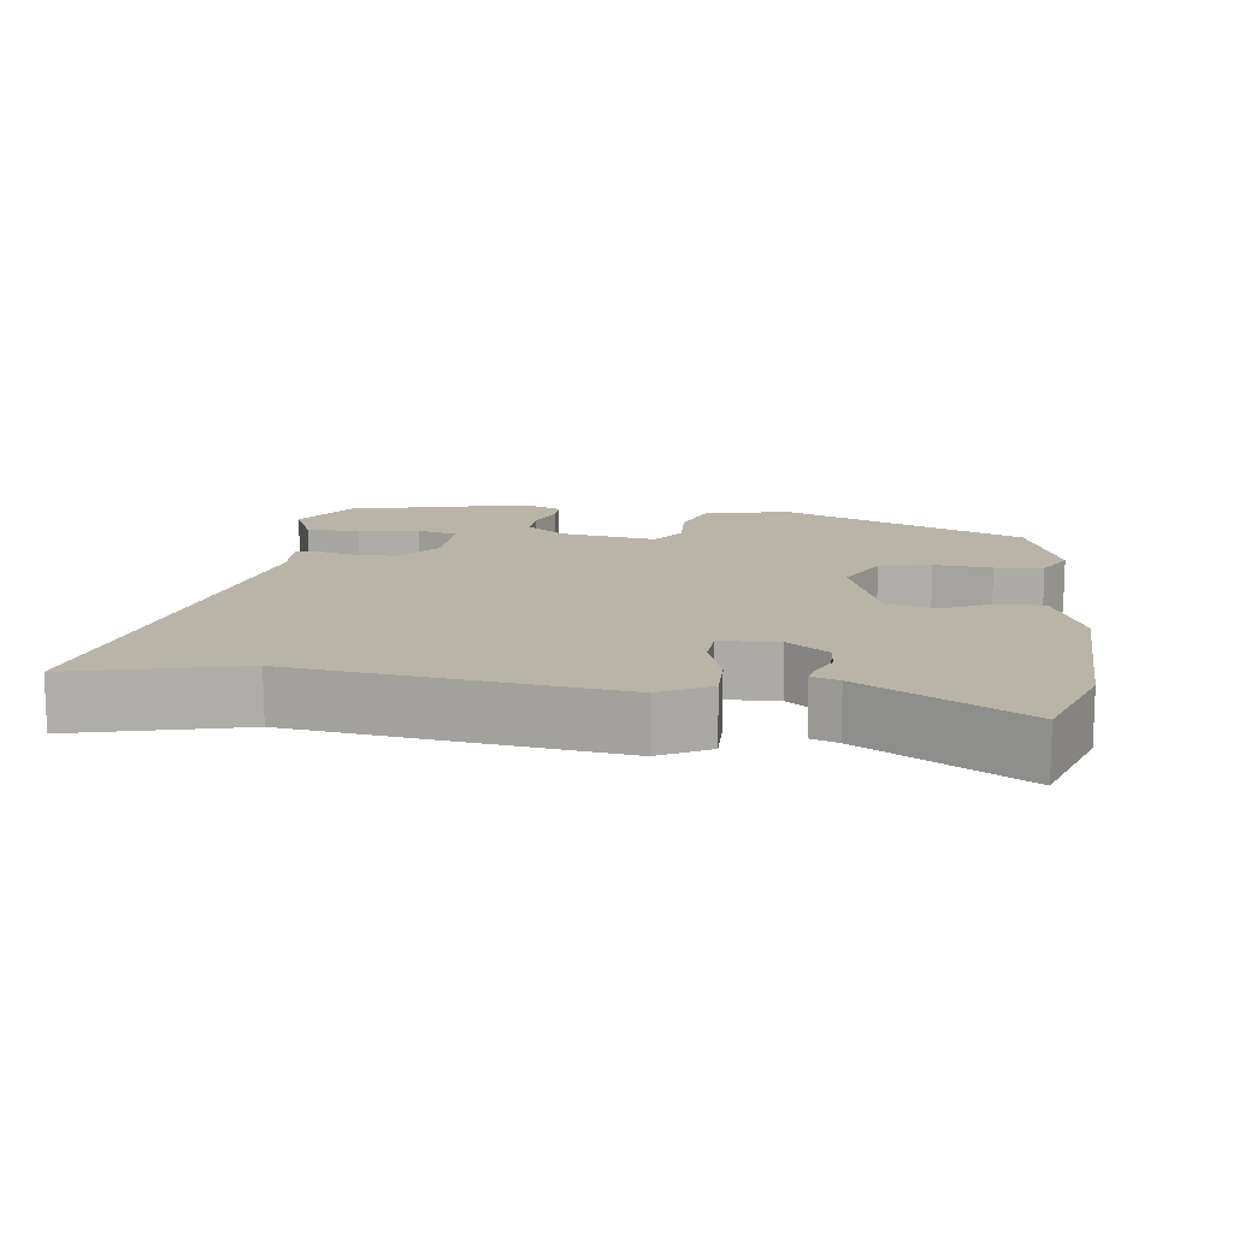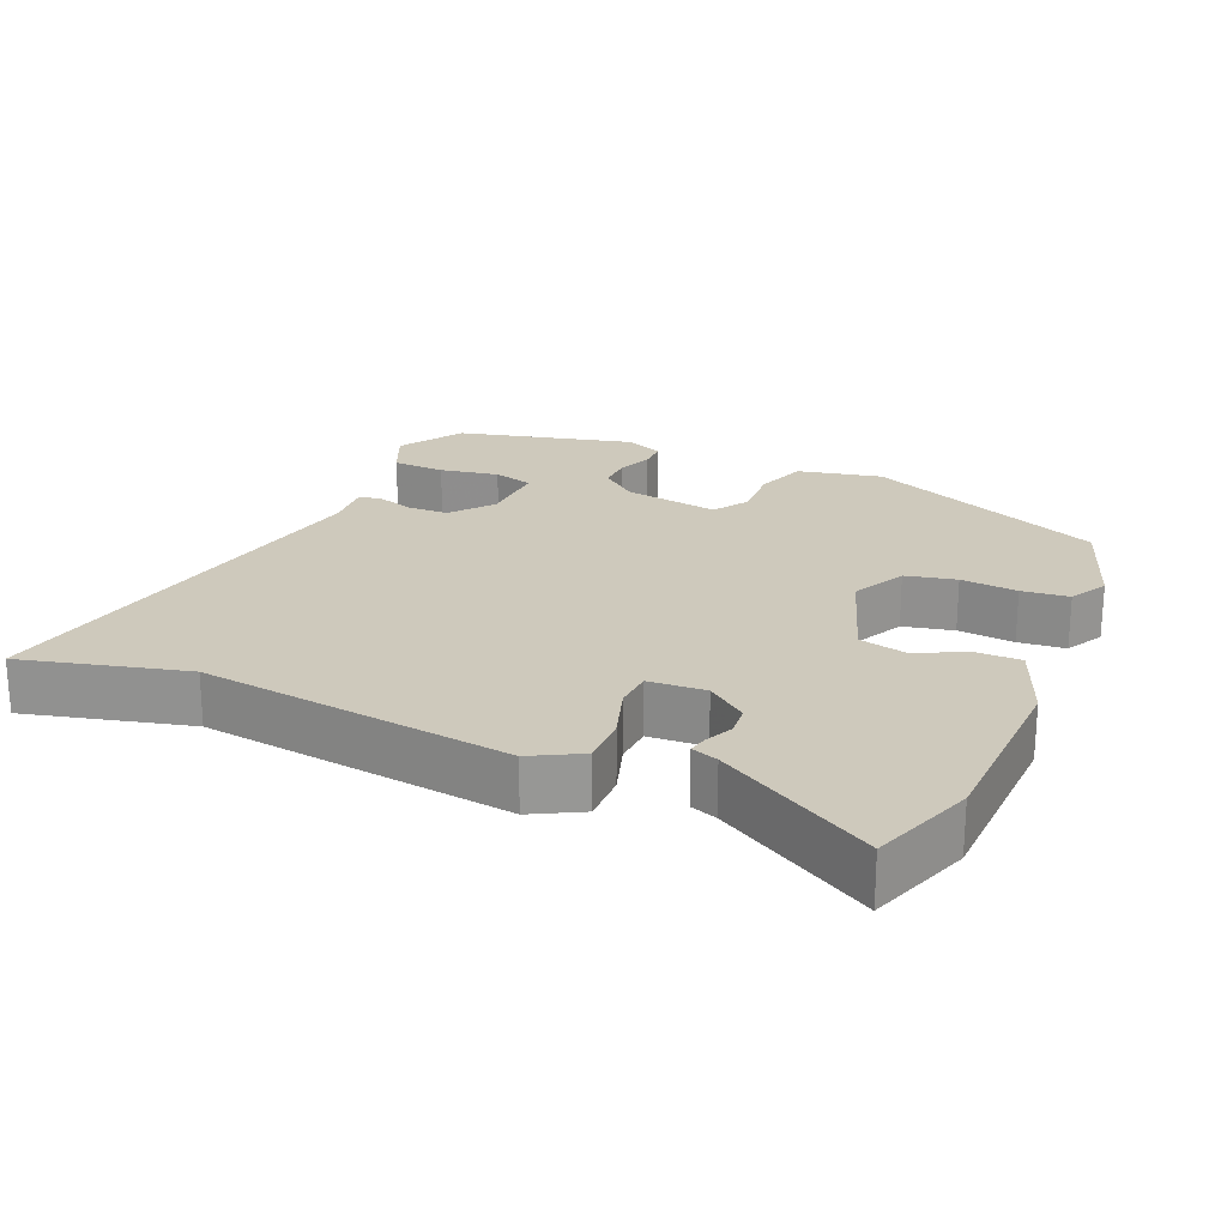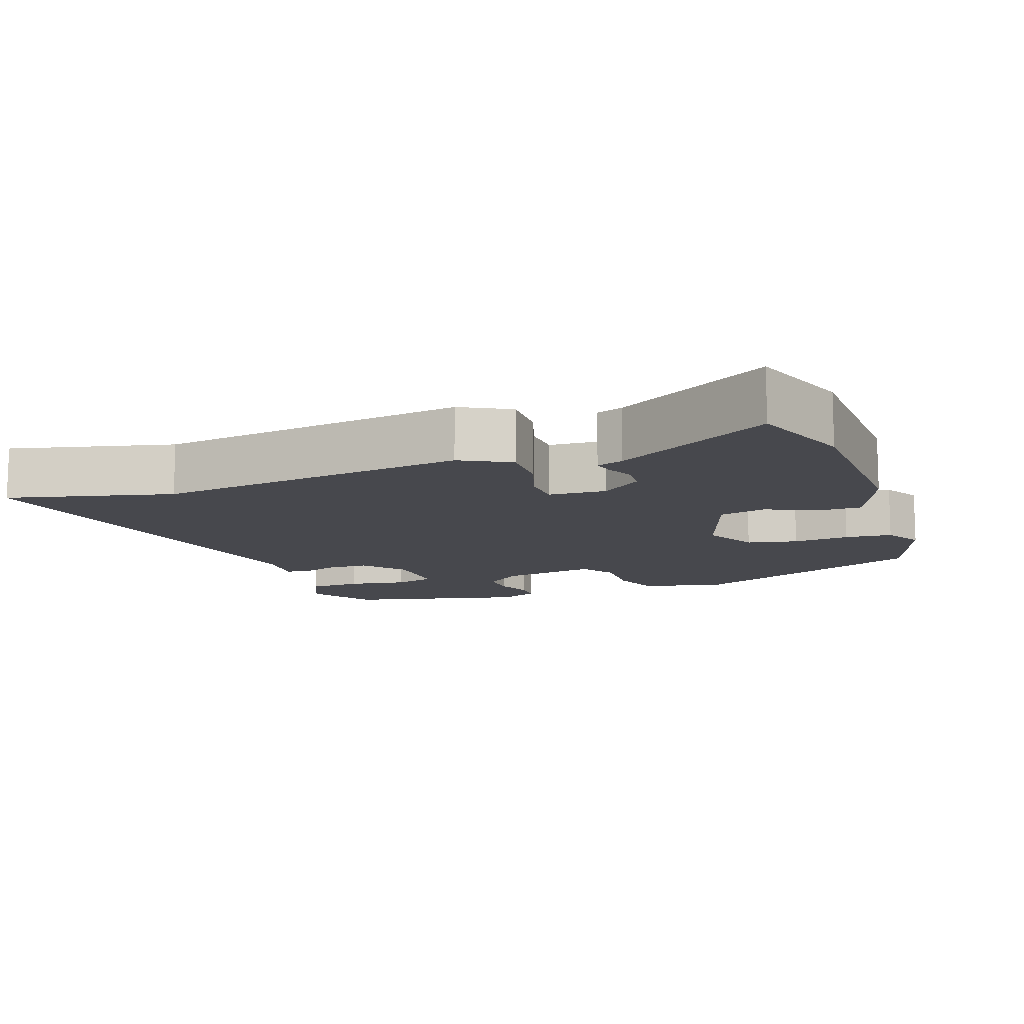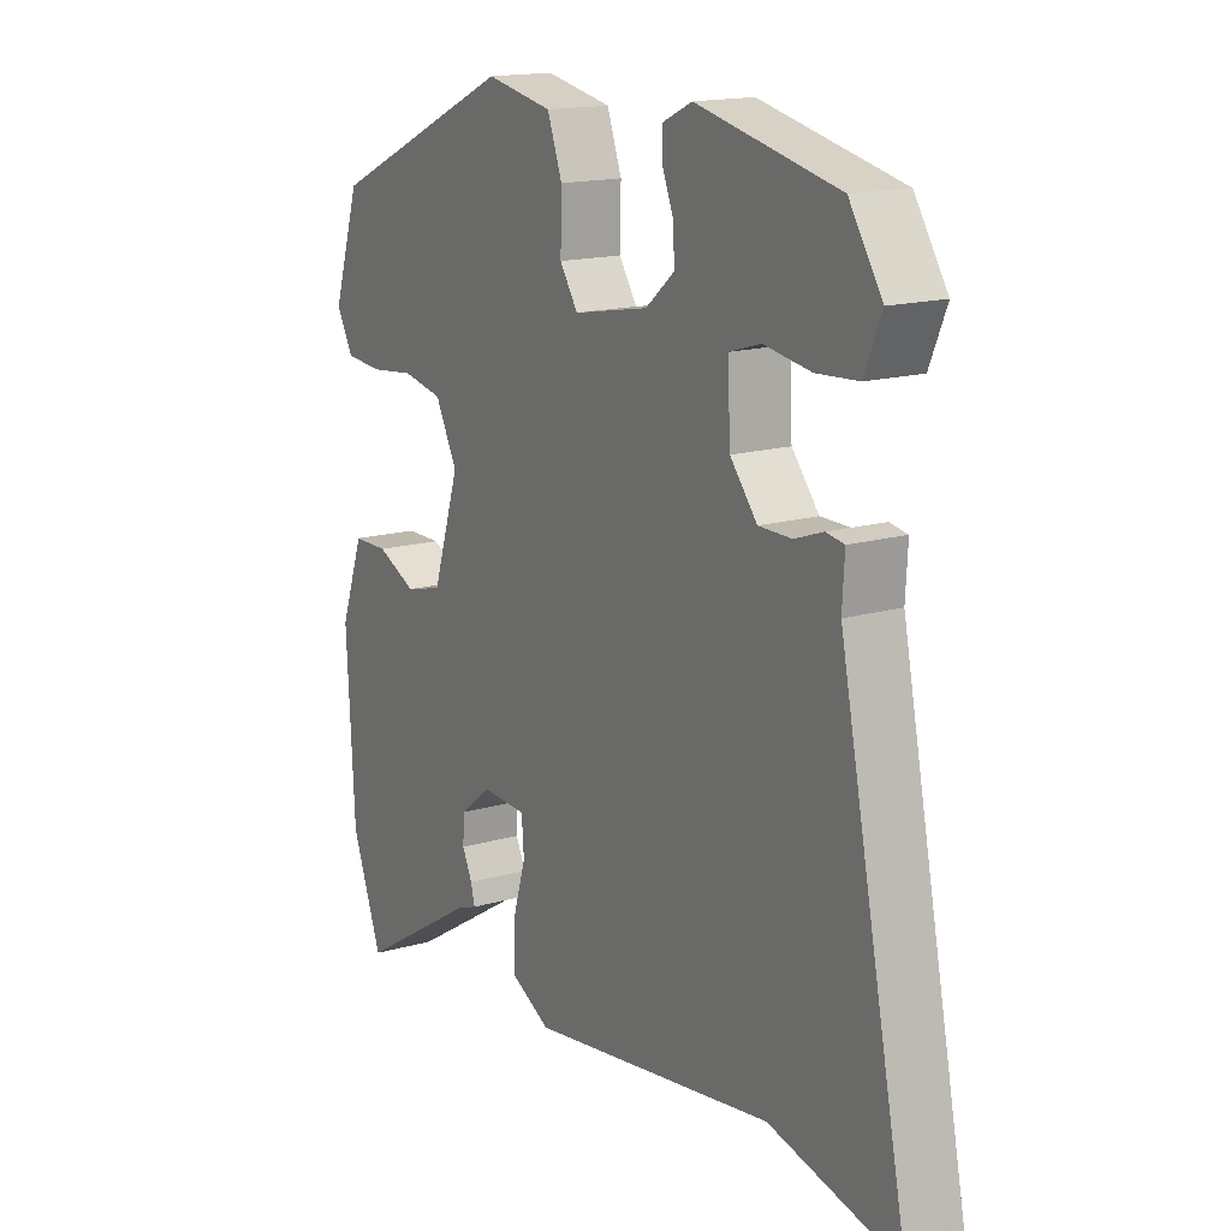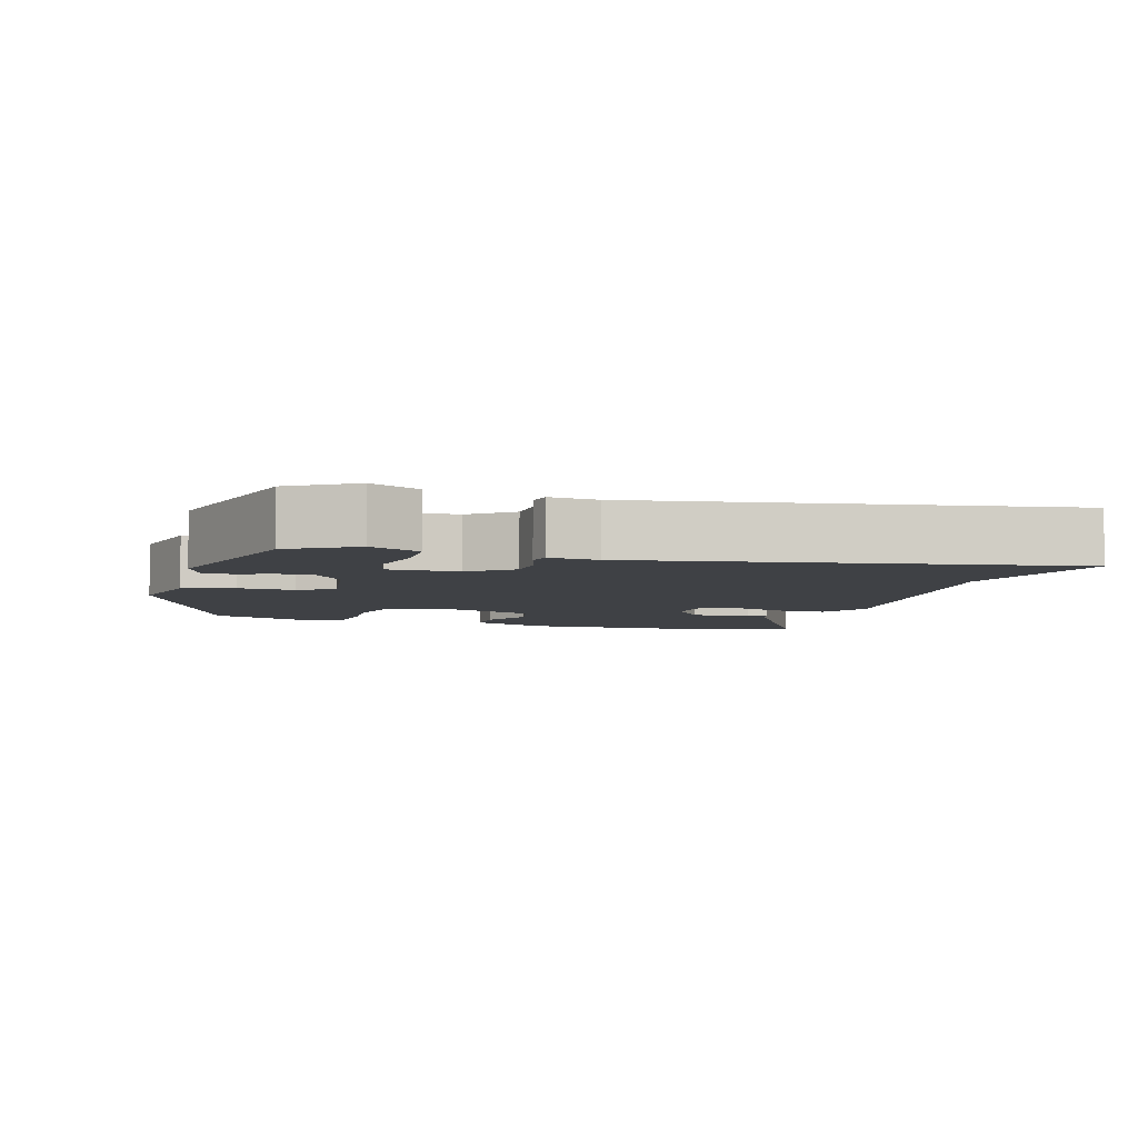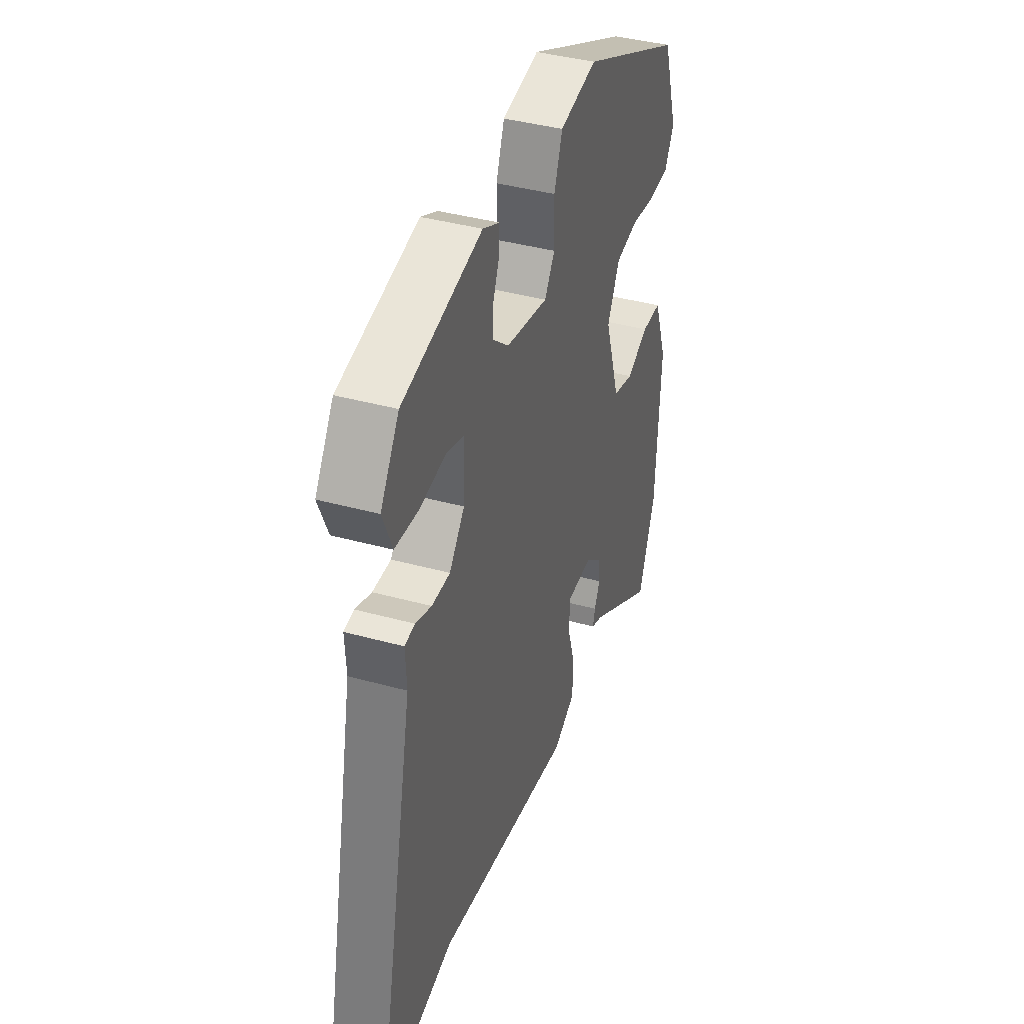
<metadata>
{"format":"obj","ext":"obj","renderer":"f3d","projection":"perspective","resolution":1024,"background":"white","views":[{"elev":13.3,"azim":-173.6,"up":"+Y"},{"elev":22.3,"azim":-157.8,"up":"+Y"},{"elev":-11.7,"azim":-161.1,"up":"+Y"},{"elev":16.0,"azim":59.0,"up":"+Z"},{"elev":-5.6,"azim":71.3,"up":"+Y"},{"elev":39.8,"azim":108.9,"up":"+Z"}]}
</metadata>
<code>
v 0.618 0.07 -0.527
v 0.388 0.07 -0.474
v -0.047 0.07 -0.54
v -0.117 0.07 -0.504
v -0.117 0.07 -0.434
v -0.094 0.07 -0.358
v -0.098 0.07 -0.304
v -0.178 0.07 -0.301
v -0.233 0.07 -0.345
v -0.236 0.07 -0.388
v -0.218 0.07 -0.425
v -0.211 0.07 -0.453
v -0.248 0.07 -0.467
v -0.463 0.07 -0.599
v -0.517 0.07 -0.456
v -0.531 0.07 -0.194
v -0.489 0.07 -0.08
v -0.426 0.07 -0.079
v -0.356 0.07 -0.111
v -0.29 0.07 -0.094
v -0.242 0.07 0.053
v -0.281 0.07 0.128
v -0.352 0.07 0.142
v -0.431 0.07 0.133
v -0.497 0.07 0.138
v -0.527 0.07 0.191
v -0.479 0.07 0.338
v -0.148 0.07 0.49
v -0.03 0.07 0.467
v -0.004 0.07 0.396
v -0.006 0.07 0.317
v 0.026 0.07 0.269
v 0.159 0.07 0.294
v 0.21 0.07 0.337
v 0.208 0.07 0.386
v 0.188 0.07 0.435
v 0.187 0.07 0.475
v 0.24 0.07 0.5
v 0.49 0.07 0.444
v 0.548 0.07 0.355
v 0.518 0.07 0.284
v 0.444 0.07 0.279
v 0.361 0.07 0.292
v 0.305 0.07 0.275
v 0.31 0.07 0.178
v 0.358 0.07 0.12
v 0.416 0.07 0.12
v 0.467 0.07 0.138
v 0.499 0.07 0.133
v 0.495 0.07 0.064
v 0.618 0 -0.527
v 0.388 0 -0.474
v -0.047 0 -0.54
v -0.117 0 -0.504
v -0.117 0 -0.434
v -0.094 0 -0.358
v -0.098 0 -0.304
v -0.178 0 -0.301
v -0.233 0 -0.345
v -0.236 0 -0.388
v -0.218 0 -0.425
v -0.211 0 -0.453
v -0.248 0 -0.467
v -0.463 0 -0.599
v -0.517 0 -0.456
v -0.531 0 -0.194
v -0.489 0 -0.08
v -0.426 0 -0.079
v -0.356 0 -0.111
v -0.29 0 -0.094
v -0.242 0 0.053
v -0.281 0 0.128
v -0.352 0 0.142
v -0.431 0 0.133
v -0.497 0 0.138
v -0.527 0 0.191
v -0.479 0 0.338
v -0.148 0 0.49
v -0.03 0 0.467
v -0.004 0 0.396
v -0.006 0 0.317
v 0.026 0 0.269
v 0.159 0 0.294
v 0.21 0 0.337
v 0.208 0 0.386
v 0.188 0 0.435
v 0.187 0 0.475
v 0.24 0 0.5
v 0.49 0 0.444
v 0.548 0 0.355
v 0.518 0 0.284
v 0.444 0 0.279
v 0.361 0 0.292
v 0.305 0 0.275
v 0.31 0 0.178
v 0.358 0 0.12
v 0.416 0 0.12
v 0.467 0 0.138
v 0.499 0 0.133
v 0.495 0 0.064
f 47 48 49 50
f 46 47 50 1
f 45 46 1 2
f 40 41 42 43
f 40 43 44
f 39 40 44
f 38 39 44
f 35 36 37 38
f 34 35 38 44
f 33 34 44 45
f 28 29 30 31
f 28 31 32
f 27 28 32
f 26 27 32
f 23 24 25 26
f 22 23 26 32
f 21 22 32 33
f 16 17 18 19
f 16 19 20
f 13 14 15 16
f 13 16 20
f 10 11 12 13
f 9 10 13 20
f 8 9 20 21
f 3 4 5 6
f 3 6 7
f 2 3 7
f 45 2 7
f 21 33 45
f 7 8 21 45
f 100 99 98 97
f 51 100 97 96
f 52 51 96 95
f 93 92 91 90
f 94 93 90
f 94 90 89
f 94 89 88
f 88 87 86 85
f 94 88 85 84
f 95 94 84 83
f 81 80 79 78
f 82 81 78
f 82 78 77
f 82 77 76
f 76 75 74 73
f 82 76 73 72
f 83 82 72 71
f 69 68 67 66
f 70 69 66
f 66 65 64 63
f 70 66 63
f 63 62 61 60
f 70 63 60 59
f 71 70 59 58
f 56 55 54 53
f 57 56 53
f 57 53 52
f 57 52 95
f 95 83 71
f 95 71 58 57
f 1 51 52 2
f 2 52 53 3
f 3 53 54 4
f 4 54 55 5
f 5 55 56 6
f 6 56 57 7
f 7 57 58 8
f 8 58 59 9
f 9 59 60 10
f 10 60 61 11
f 11 61 62 12
f 12 62 63 13
f 13 63 64 14
f 14 64 65 15
f 15 65 66 16
f 16 66 67 17
f 17 67 68 18
f 18 68 69 19
f 19 69 70 20
f 20 70 71 21
f 21 71 72 22
f 22 72 73 23
f 23 73 74 24
f 24 74 75 25
f 25 75 76 26
f 26 76 77 27
f 27 77 78 28
f 28 78 79 29
f 29 79 80 30
f 30 80 81 31
f 31 81 82 32
f 32 82 83 33
f 33 83 84 34
f 34 84 85 35
f 35 85 86 36
f 36 86 87 37
f 37 87 88 38
f 38 88 89 39
f 39 89 90 40
f 40 90 91 41
f 41 91 92 42
f 42 92 93 43
f 43 93 94 44
f 44 94 95 45
f 45 95 96 46
f 46 96 97 47
f 47 97 98 48
f 48 98 99 49
f 49 99 100 50
f 50 100 51 1

</code>
